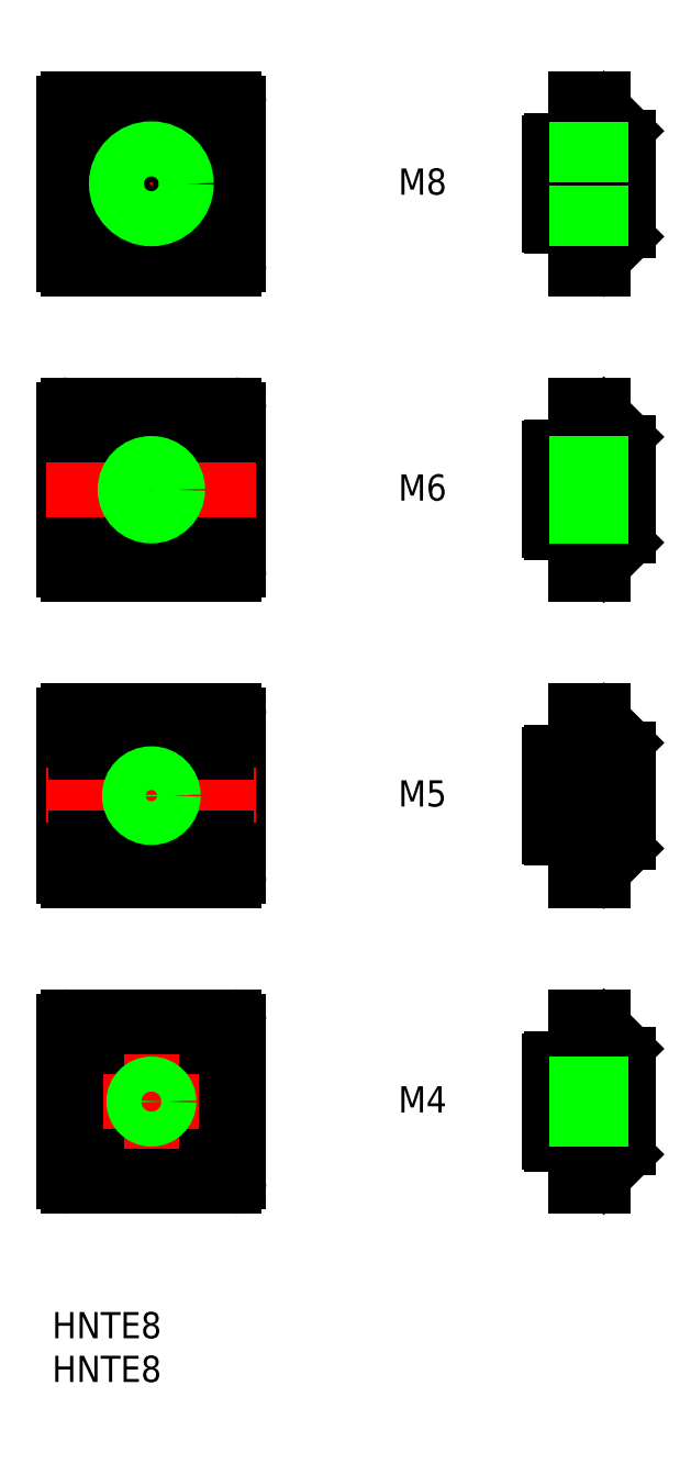
<metadata>
{"format":"dxf","ext":"dxf","renderer":"ezdxf+matplotlib","layout":"modelspace","background":"white","min_lineweight":24,"dpi":150}
</metadata>
<code>
0
SECTION
2
ENTITIES
0
LINE
8
0
10
-8.6
20
4.9
30
0
11
8.6
21
4.9
31
0
0
LINE
8
0
10
-8.6
20
-4.9
30
0
11
8.6
21
-4.9
31
0
0
LINE
8
CENTER
10
-12
20
3e-16
30
0
11
12
21
0
31
0
0
LINE
8
CENTER
10
2.2e-15
20
-11.7
30
0
11
2.8e-15
21
11.7
31
0
0
LINE
8
0
10
9.5
20
-9.7
30
0
11
-9.5
21
-9.7
31
0
0
LINE
8
0
10
-9.5
20
9.7
30
0
11
9.5
21
9.7
31
0
0
LINE
8
0
10
8.6
20
8.6
30
0
11
-8.6
21
8.6
31
0
0
LINE
8
0
10
-8.6
20
-8.6
30
0
11
8.6
21
-8.6
31
0
0
LINE
8
0
10
-10
20
-9.2
30
0
11
-10
21
9.2
31
0
0
LINE
8
0
10
-8.6
20
8.6
30
0
11
-8.6
21
-8.6
31
0
0
LINE
8
0
10
10
20
9.2
30
0
11
10
21
-9.2
31
0
0
LINE
8
0
10
8.6
20
-8.6
30
0
11
8.6
21
8.6
31
0
0
ARC
8
0
10
-9.5
20
9.2
30
0
40
0.5
50
90
51
180
0
ARC
8
0
10
-9.5
20
-9.2
30
0
40
0.5
50
180
51
270
0
ARC
8
0
10
9.5
20
-9.2
30
0
40
0.5
50
270
51
0
0
ARC
8
0
10
9.5
20
9.2
30
0
40
0.5
50
0
51
90
0
INSERT
8
0
2
*U2
10
0
20
0
30
0
0
INSERT
8
0
2
*U3
10
0
20
0
30
0
0
LINE
8
CENTER
10
43.54
20
1.42e-14
30
0
11
56.54
21
1.07e-14
31
0
0
LINE
8
0
10
48.54
20
-9.7
30
0
11
48.54
21
9.7
31
0
0
LINE
8
0
10
51.69
20
9.7
30
0
11
51.69
21
-9.7
31
0
0
LINE
8
0
10
54.54
20
-5.336
30
0
11
54.54
21
5.358
31
0
0
LINE
8
0
10
45.54
20
-4.7
30
0
11
45.54
21
4.7
31
0
0
LINE
8
0
10
51.69
20
-9.7
30
0
11
48.54
21
-9.7
31
0
0
LINE
8
0
10
51.74
20
-8.541
30
0
11
54.24
21
-6.043
31
0
0
ARC
8
0
10
53.54
20
-5.336
30
0
40
1
50
315
51
0
0
ARC
8
0
10
51.6
20
-8.4
30
0
40
0.2
50
294.5
51
315
0
ARC
8
0
10
45.74
20
-4.7
30
0
40
0.2
50
180
51
270
0
LINE
8
0
10
48.54
20
-4.9
30
0
11
45.74
21
-4.9
31
0
0
LINE
8
0
10
51.74
20
8.541
30
0
11
54.24
21
6.043
31
0
0
ARC
8
0
10
53.54
20
5.336
30
0
40
1
50
0
51
45
0
LINE
8
0
10
48.54
20
9.7
30
0
11
51.69
21
9.7
31
0
0
ARC
8
0
10
51.6
20
8.4
30
0
40
0.2
50
45
51
65.53
0
ARC
8
0
10
45.74
20
4.7
30
0
40
0.2
50
90
51
180
0
LINE
8
0
10
48.54
20
4.9
30
0
11
45.74
21
4.9
31
0
0
INSERT
8
0
2
*U4
10
0
20
0
30
0
0
INSERT
8
0
2
*U5
10
0
20
0
30
0
0
INSERT
8
0
2
*U6
10
0
20
0
30
0
0
LINE
8
0
10
8.6
20
26.4
30
0
11
8.6
21
43.6
31
0
0
LINE
8
0
10
10
20
44.2
30
0
11
10
21
25.8
31
0
0
LINE
8
0
10
-8.6
20
43.6
30
0
11
-8.6
21
26.4
31
0
0
LINE
8
0
10
-10
20
25.8
30
0
11
-10
21
44.2
31
0
0
LINE
8
CENTER
10
0
20
23.3
30
0
11
0
21
46.7
31
0
0
LINE
8
0
10
-8.6
20
26.4
30
0
11
8.6
21
26.4
31
0
0
LINE
8
0
10
9.5
20
25.3
30
0
11
-9.5
21
25.3
31
0
0
LINE
8
CENTER
10
-12
20
35
30
0
11
12
21
35
31
0
0
LINE
8
0
10
-8.6
20
30.1
30
0
11
8.6
21
30.1
31
0
0
ARC
8
0
10
-9.5
20
25.8
30
0
40
0.5
50
180
51
270
0
ARC
8
0
10
9.5
20
25.8
30
0
40
0.5
50
270
51
0
0
CIRCLE
8
0
10
0
20
35
30
0
40
2.067
0
LINE
8
0
10
8.6
20
43.6
30
0
11
-8.6
21
43.6
31
0
0
LINE
8
0
10
-9.5
20
44.7
30
0
11
9.5
21
44.7
31
0
0
LINE
8
0
10
-8.6
20
39.9
30
0
11
8.6
21
39.9
31
0
0
ARC
8
0
10
-9.5
20
44.2
30
0
40
0.5
50
90
51
180
0
ARC
8
0
10
9.5
20
44.2
30
0
40
0.5
50
0
51
90
0
LINE
8
0
10
48.54
20
44.7
30
0
11
51.69
21
44.7
31
0
0
LINE
8
0
10
51.69
20
25.3
30
0
11
48.54
21
25.3
31
0
0
LINE
8
CENTER
10
43.54
20
35
30
0
11
56.54
21
35
31
0
0
LINE
8
0
10
45.54
20
37.5
30
0
11
54.54
21
37.5
31
0
0
LINE
8
0
10
45.54
20
32.93
30
0
11
54.54
21
32.93
31
0
0
LINE
8
0
10
45.54
20
32.5
30
0
11
54.54
21
32.5
31
0
0
LINE
8
0
10
45.54
20
37.07
30
0
11
54.54
21
37.07
31
0
0
LINE
8
0
10
48.54
20
25.3
30
0
11
48.54
21
44.7
31
0
0
LINE
8
0
10
45.54
20
30.3
30
0
11
45.54
21
39.7
31
0
0
ARC
8
0
10
45.74
20
30.3
30
0
40
0.2
50
180
51
270
0
LINE
8
0
10
48.54
20
30.1
30
0
11
45.74
21
30.1
31
0
0
ARC
8
0
10
45.74
20
39.7
30
0
40
0.2
50
90
51
180
0
LINE
8
0
10
48.54
20
39.9
30
0
11
45.74
21
39.9
31
0
0
LINE
8
0
10
51.69
20
44.7
30
0
11
51.69
21
25.3
31
0
0
LINE
8
0
10
54.54
20
29.66
30
0
11
54.54
21
40.36
31
0
0
LINE
8
0
10
51.74
20
26.46
30
0
11
54.24
21
28.96
31
0
0
ARC
8
0
10
51.6
20
26.6
30
0
40
0.2
50
294.5
51
315
0
ARC
8
0
10
53.54
20
29.66
30
0
40
1
50
315
51
0
0
LINE
8
0
10
51.74
20
43.54
30
0
11
54.24
21
41.04
31
0
0
ARC
8
0
10
51.6
20
43.4
30
0
40
0.2
50
45
51
65.53
0
ARC
8
0
10
53.54
20
40.34
30
0
40
1
50
0
51
45
0
LINE
8
CENTER
10
0
20
58.3
30
0
11
0
21
81.7
31
0
0
LINE
8
0
10
-10
20
60.8
30
0
11
-10
21
79.2
31
0
0
LINE
8
0
10
-8.6
20
78.6
30
0
11
-8.6
21
61.4
31
0
0
LINE
8
0
10
10
20
79.2
30
0
11
10
21
60.8
31
0
0
LINE
8
0
10
8.6
20
61.4
30
0
11
8.6
21
78.6
31
0
0
LINE
8
0
10
9.5
20
60.3
30
0
11
-9.5
21
60.3
31
0
0
LINE
8
0
10
-8.6
20
61.4
30
0
11
8.6
21
61.4
31
0
0
ARC
8
0
10
-9.5
20
60.8
30
0
40
0.5
50
180
51
270
0
ARC
8
0
10
9.5
20
60.8
30
0
40
0.5
50
270
51
0
0
LINE
8
0
10
-8.6
20
74.9
30
0
11
8.6
21
74.9
31
0
0
LINE
8
0
10
-9.5
20
79.7
30
0
11
9.5
21
79.7
31
0
0
LINE
8
0
10
8.6
20
78.6
30
0
11
-8.6
21
78.6
31
0
0
LINE
8
0
10
-8.6
20
65.1
30
0
11
8.6
21
65.1
31
0
0
LINE
8
CENTER
10
-12
20
70
30
0
11
12
21
70
31
0
0
ARC
8
0
10
-9.5
20
79.2
30
0
40
0.5
50
90
51
180
0
ARC
8
0
10
9.5
20
79.2
30
0
40
0.5
50
0
51
90
0
LINE
8
CENTER
10
43.54
20
70
30
0
11
56.54
21
70
31
0
0
LINE
8
0
10
51.69
20
60.3
30
0
11
48.54
21
60.3
31
0
0
LINE
8
0
10
48.54
20
79.7
30
0
11
51.69
21
79.7
31
0
0
LINE
8
0
10
48.54
20
60.3
30
0
11
48.54
21
79.7
31
0
0
LINE
8
0
10
45.54
20
65.3
30
0
11
45.54
21
74.7
31
0
0
LINE
8
0
10
48.54
20
65.1
30
0
11
45.74
21
65.1
31
0
0
ARC
8
0
10
45.74
20
65.3
30
0
40
0.2
50
180
51
270
0
LINE
8
0
10
48.54
20
74.9
30
0
11
45.74
21
74.9
31
0
0
ARC
8
0
10
45.74
20
74.7
30
0
40
0.2
50
90
51
180
0
LINE
8
0
10
51.69
20
79.7
30
0
11
51.69
21
60.3
31
0
0
ARC
8
0
10
53.54
20
64.66
30
0
40
1
50
315
51
0
0
LINE
8
0
10
51.74
20
61.46
30
0
11
54.24
21
63.96
31
0
0
ARC
8
0
10
51.6
20
61.6
30
0
40
0.2
50
294.5
51
315
0
LINE
8
0
10
51.74
20
78.54
30
0
11
54.24
21
76.04
31
0
0
LINE
8
0
10
54.54
20
64.66
30
0
11
54.54
21
75.36
31
0
0
ARC
8
0
10
53.54
20
75.34
30
0
40
1
50
0
51
45
0
ARC
8
0
10
51.6
20
78.4
30
0
40
0.2
50
45
51
65.53
0
LINE
8
0
10
48.54
20
114.7
30
0
11
51.69
21
114.7
31
0
0
LINE
8
0
10
51.69
20
95.3
30
0
11
48.54
21
95.3
31
0
0
LINE
8
CENTER
10
43.54
20
105
30
0
11
56.54
21
105
31
0
0
LINE
8
CENTER
10
0
20
93.3
30
0
11
0
21
116.7
31
0
0
LINE
8
CENTER
10
-12
20
105
30
0
11
12
21
105
31
0
0
LINE
8
0
10
-8.6
20
100.1
30
0
11
8.6
21
100.1
31
0
0
LINE
8
0
10
8.6
20
113.6
30
0
11
-8.6
21
113.6
31
0
0
LINE
8
0
10
-9.5
20
114.7
30
0
11
9.5
21
114.7
31
0
0
LINE
8
0
10
-8.6
20
109.9
30
0
11
8.6
21
109.9
31
0
0
LINE
8
0
10
-8.6
20
96.4
30
0
11
8.6
21
96.4
31
0
0
LINE
8
0
10
9.5
20
95.3
30
0
11
-9.5
21
95.3
31
0
0
LINE
8
0
10
-8.6
20
113.6
30
0
11
-8.6
21
96.4
31
0
0
LINE
8
0
10
-10
20
95.8
30
0
11
-10
21
114.2
31
0
0
ARC
8
0
10
-9.5
20
95.8
30
0
40
0.5
50
180
51
270
0
ARC
8
0
10
-9.5
20
114.2
30
0
40
0.5
50
90
51
180
0
LINE
8
0
10
8.6
20
96.4
30
0
11
8.6
21
113.6
31
0
0
LINE
8
0
10
10
20
114.2
30
0
11
10
21
95.8
31
0
0
ARC
8
0
10
9.5
20
95.8
30
0
40
0.5
50
270
51
0
0
ARC
8
0
10
9.5
20
114.2
30
0
40
0.5
50
0
51
90
0
INSERT
8
0
2
*U7
10
0
20
0
30
0
0
LINE
8
0
10
45.54
20
100.3
30
0
11
45.54
21
109.7
31
0
0
LINE
8
0
10
48.54
20
95.3
30
0
11
48.54
21
114.7
31
0
0
ARC
8
0
10
45.74
20
100.3
30
0
40
0.2
50
180
51
270
0
LINE
8
0
10
48.54
20
100.1
30
0
11
45.74
21
100.1
31
0
0
ARC
8
0
10
45.74
20
109.7
30
0
40
0.2
50
90
51
180
0
LINE
8
0
10
48.54
20
109.9
30
0
11
45.74
21
109.9
31
0
0
LINE
8
0
10
54.54
20
99.66
30
0
11
54.54
21
110.4
31
0
0
LINE
8
0
10
51.69
20
114.7
30
0
11
51.69
21
95.3
31
0
0
LINE
8
0
10
51.74
20
96.46
30
0
11
54.24
21
98.96
31
0
0
ARC
8
0
10
51.6
20
96.6
30
0
40
0.2
50
294.5
51
315
0
ARC
8
0
10
53.54
20
99.66
30
0
40
1
50
315
51
0
0
LINE
8
0
10
51.74
20
113.5
30
0
11
54.24
21
111
31
0
0
ARC
8
0
10
51.6
20
113.4
30
0
40
0.2
50
45
51
65.53
0
ARC
8
0
10
53.54
20
110.3
30
0
40
1
50
0
51
45
0
CIRCLE
8
0
10
-2.84e-14
20
105
30
0
40
3.324
0
CIRCLE
8
0
10
0
20
70
30
0
40
2.458
0
CIRCLE
8
0
10
2.5e-15
20
-1.8e-15
30
0
40
1.621
0
LINE
8
0
10
45.54
20
109
30
0
11
54.54
21
109
31
0
0
LINE
8
0
10
45.54
20
108.3
30
0
11
54.54
21
108.3
31
0
0
LINE
8
0
10
45.54
20
101.7
30
0
11
54.54
21
101.7
31
0
0
LINE
8
0
10
45.54
20
101
30
0
11
54.54
21
101
31
0
0
LINE
8
0
10
45.54
20
73
30
0
11
54.54
21
73
31
0
0
LINE
8
0
10
45.54
20
72.46
30
0
11
54.54
21
72.46
31
0
0
LINE
8
0
10
45.54
20
67.54
30
0
11
54.54
21
67.54
31
0
0
LINE
8
0
10
45.54
20
67
30
0
11
54.54
21
67
31
0
0
LINE
8
0
10
45.54
20
2
30
0
11
54.54
21
2
31
0
0
LINE
8
0
10
45.54
20
1.621
30
0
11
54.54
21
1.621
31
0
0
LINE
8
0
10
45.54
20
-1.621
30
0
11
54.54
21
-1.621
31
0
0
LINE
8
0
10
45.54
20
-2
30
0
11
54.54
21
-2
31
0
0
CIRCLE
8
0
10
2.5e-15
20
-1.8e-15
30
0
40
2
0
CIRCLE
8
0
10
-2.84e-14
20
35
30
0
40
2.5
0
CIRCLE
8
0
10
-2.84e-14
20
70
30
0
40
3
0
CIRCLE
8
0
10
-2.84e-14
20
105
30
0
40
4
0
ENDSEC
0
EOF

</code>
